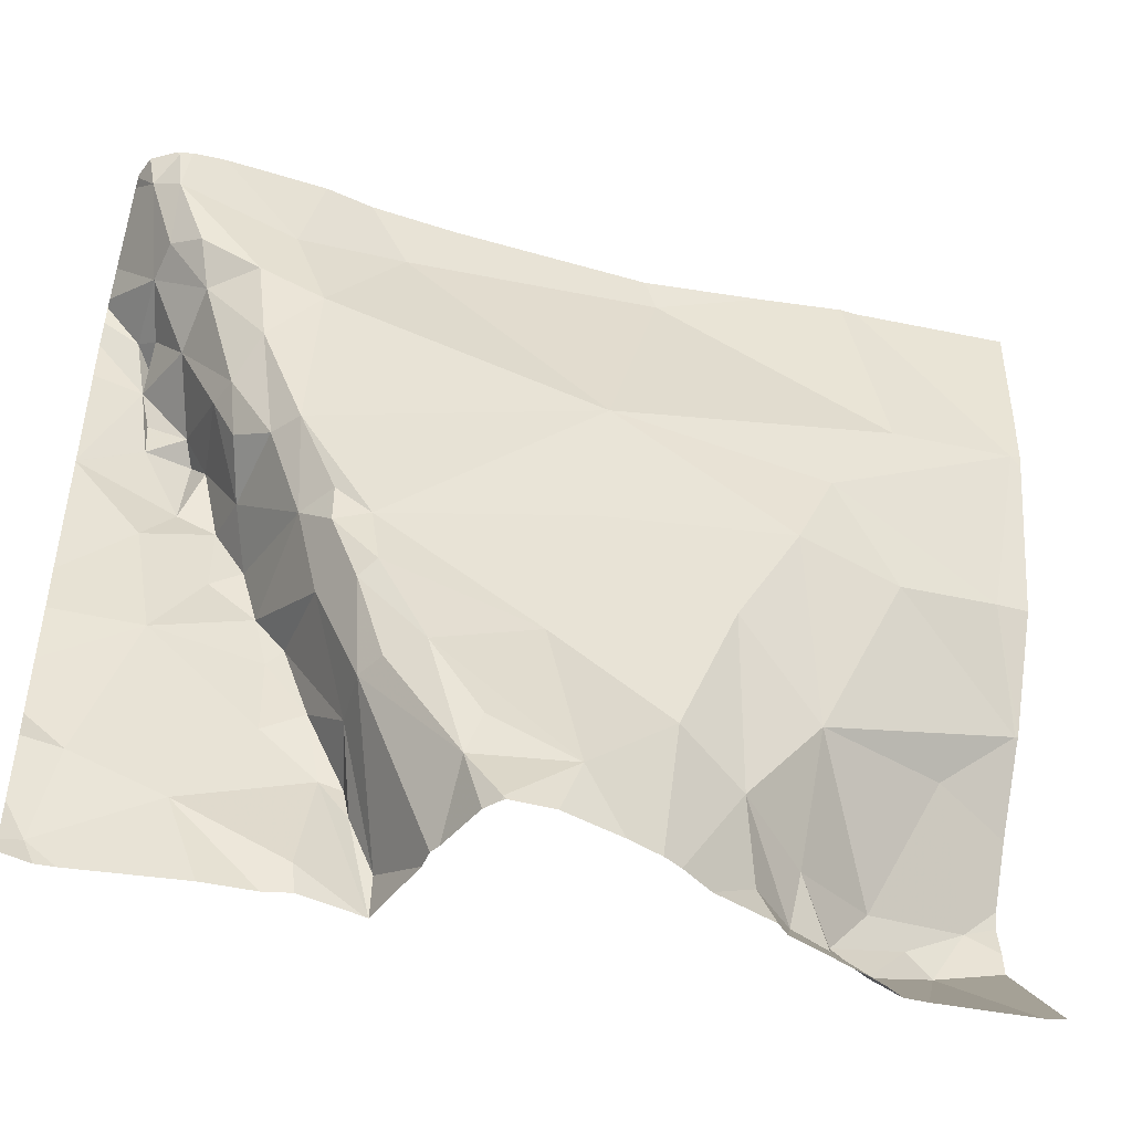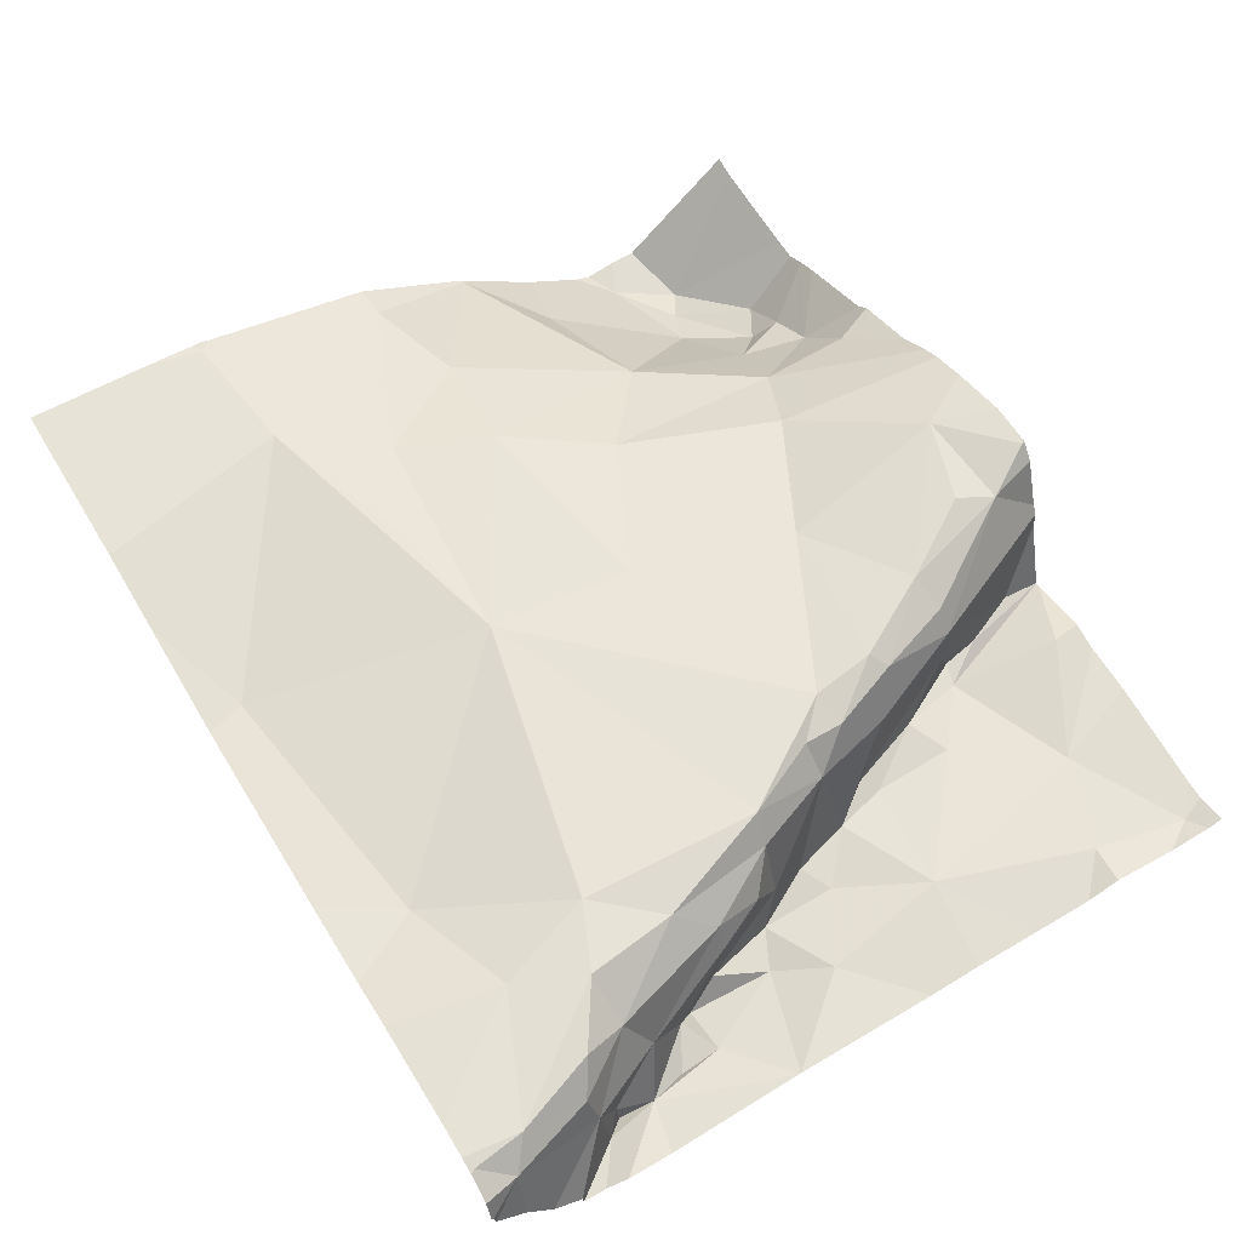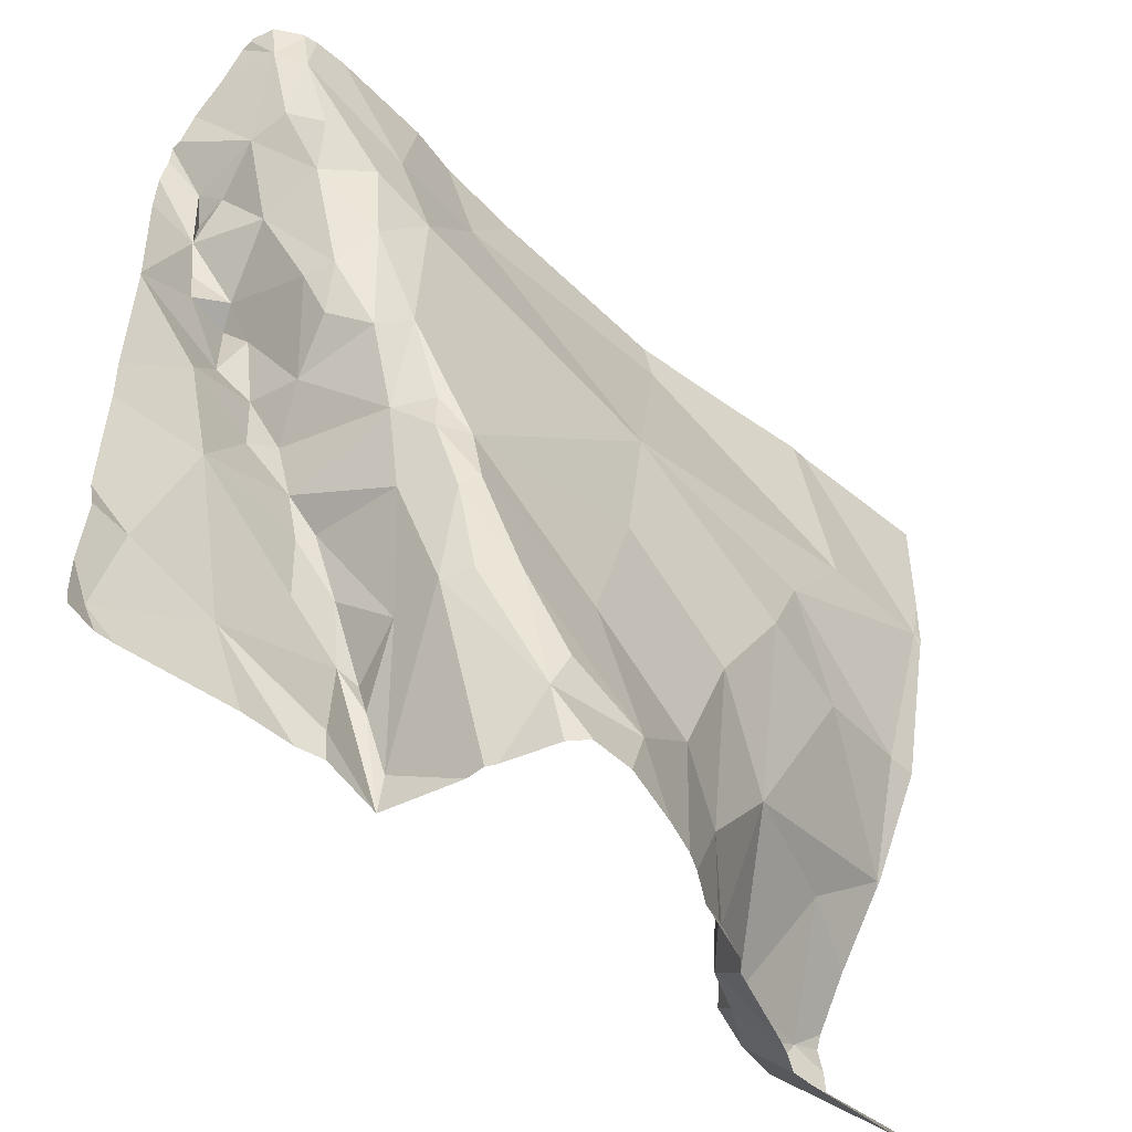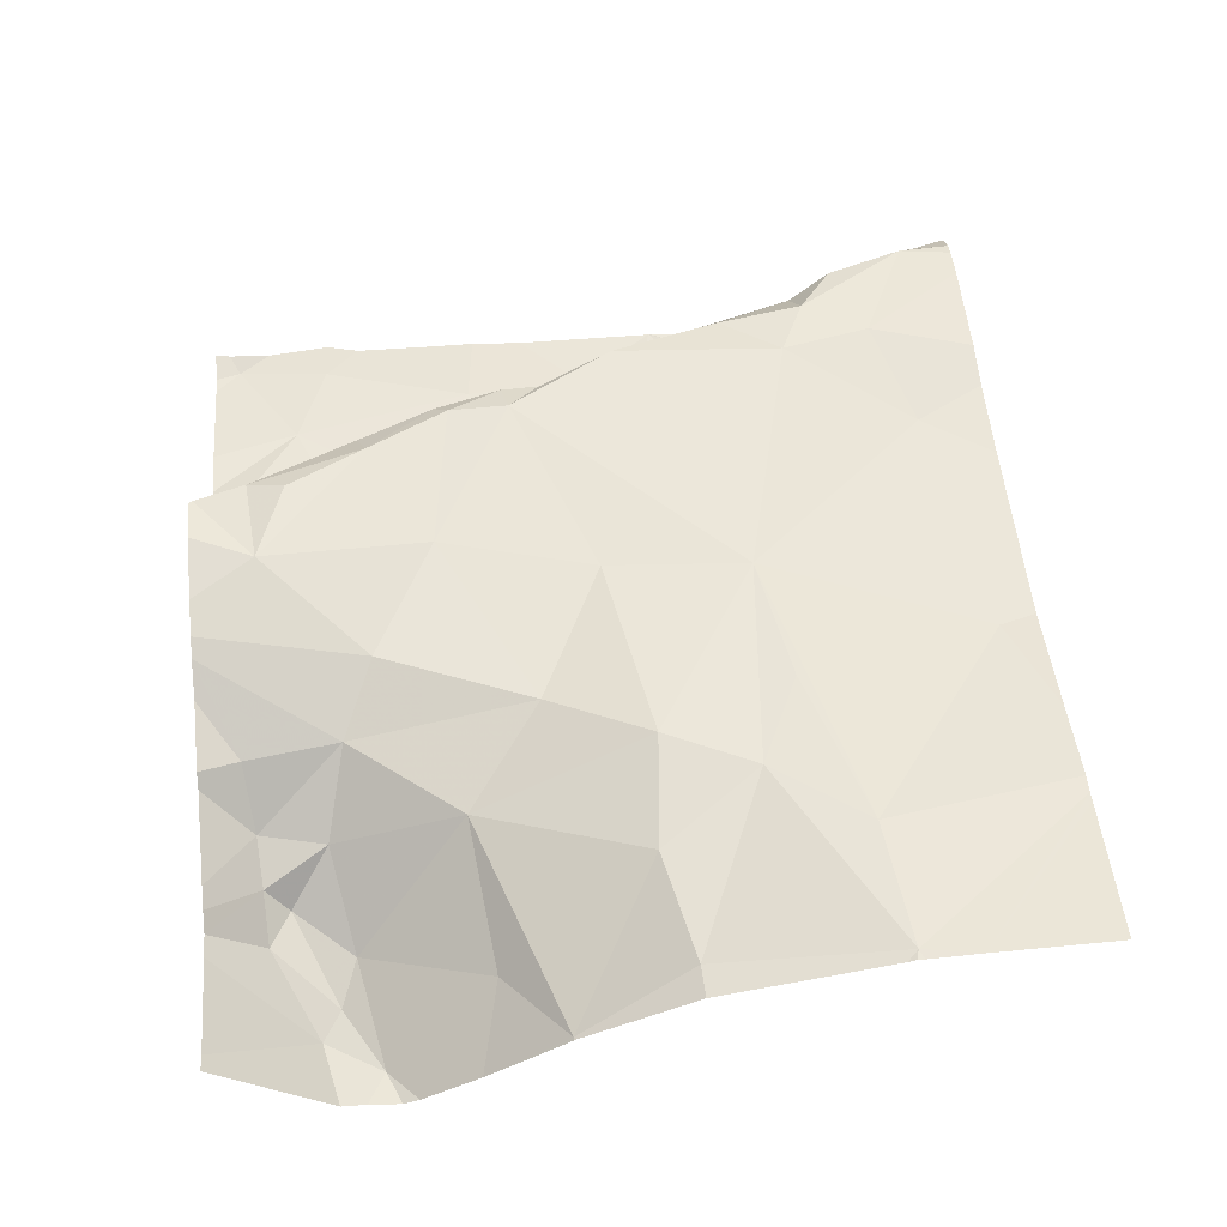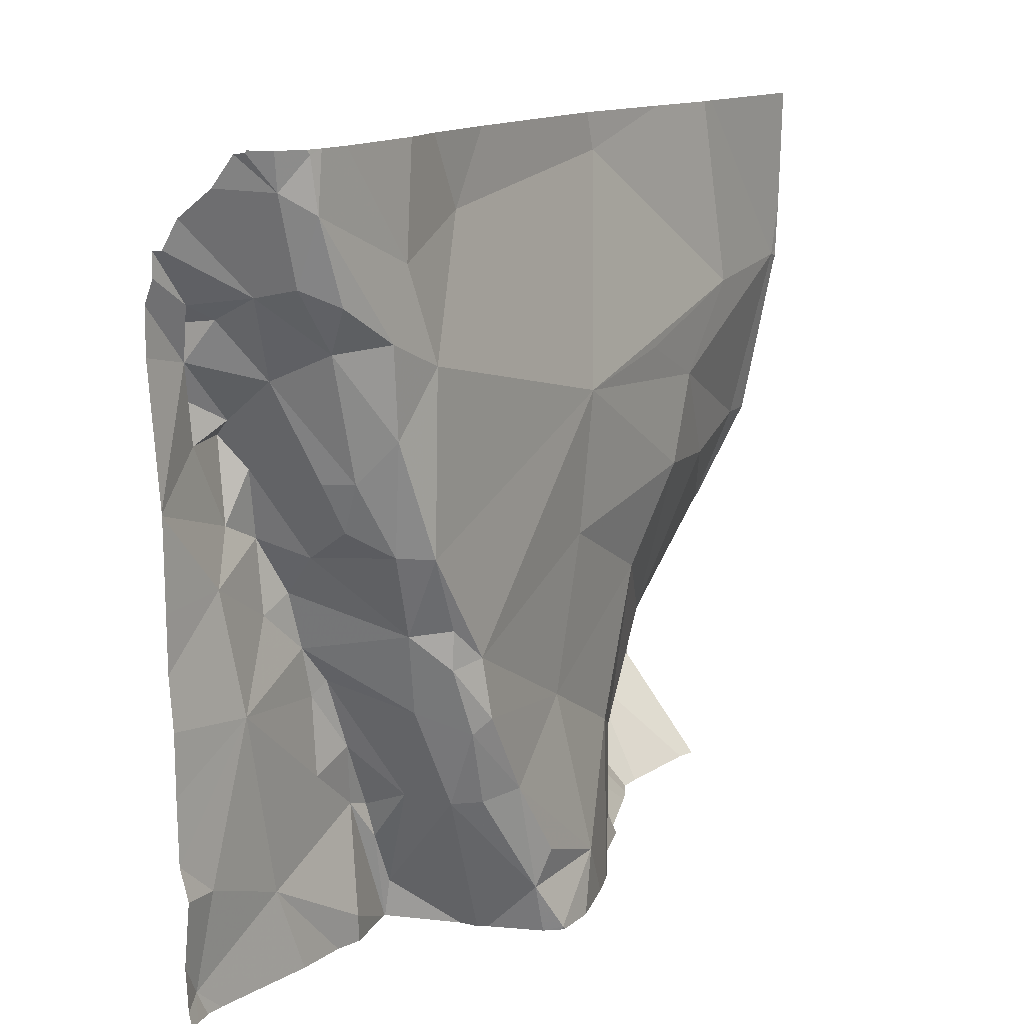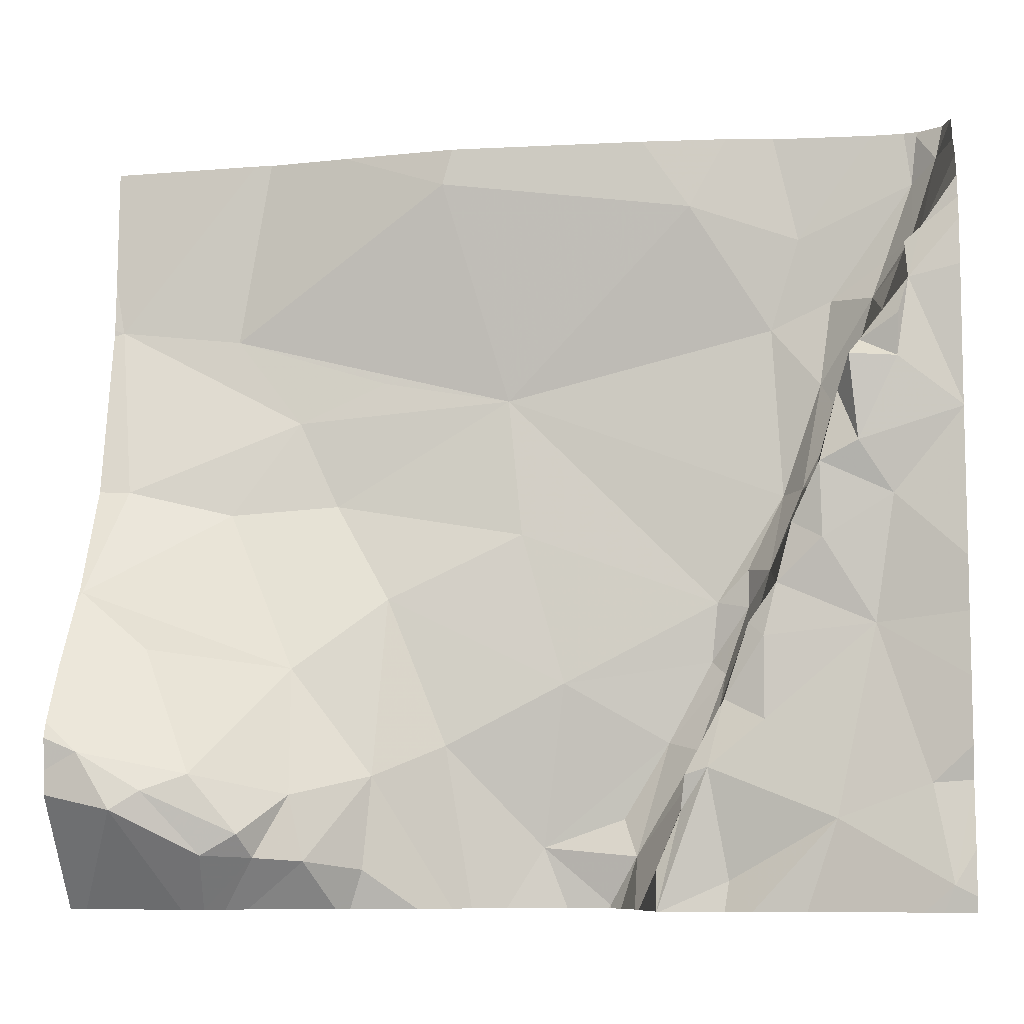
<metadata>
{"format":"obj","ext":"obj","renderer":"f3d","projection":"perspective","resolution":1024,"background":"white","views":[{"elev":-46.3,"azim":-17.9,"up":"+Y"},{"elev":59.7,"azim":-121.2,"up":"+Z"},{"elev":-52.5,"azim":-45.7,"up":"+Y"},{"elev":52.9,"azim":84.7,"up":"+Z"},{"elev":13.8,"azim":-59.3,"up":"+Y"},{"elev":-8.7,"azim":-171.7,"up":"+Y"}]}
</metadata>
<code>
v -88.28 301.9 500.8
v -88.26 301.8 500.8
v -88.24 301.9 500.9
v -88.28 301.9 500.8
v -88.28 301.8 500.8
v -88.28 301.8 500.7
v -88.28 301.8 500.7
v -88.24 301.7 500.8
v -88.28 301 500.7
v -88.28 300.9 500.7
v -88.24 301.9 500.9
v -88.26 300.9 500.7
v -88.28 301 500.7
v -88.28 301.1 500.7
v -88.28 301.3 500.7
v -88.28 301.2 500.7
v -88.28 301.2 500.7
v -88.18 301.2 500.7
v -88.28 301.1 500.7
v -88.23 301 500.7
v -88.28 301.4 500.7
v -88.28 301.5 500.7
v -88.28 301.5 500.7
v -88.28 301.6 500.7
v -88.28 301.5 500.7
v -88.28 301.5 500.7
v -88.22 301.6 500.7
v -88.2 301.4 500.7
v -88.28 301.7 500.7
v -88.28 301.8 500.7
v -88.28 301.7 500.7
v -88.24 301.7 500.7
v -88.19 301.9 500.9
v -88.21 301.5 500.7
v -87.44 301 500.7
v -87.43 301 500.7
v -87.39 301 500.7
v -87.24 301.1 500.7
v -87.92 300.9 500.7
v -88.28 300.9 500.7
v -88.16 301.4 500.7
v -88.22 300.9 500.7
v -87.92 301 500.7
v -87.66 301.9 500.9
v -87.95 301 500.7
v -87.29 301 500.7
v -88.15 301.5 500.7
v -88.14 301.5 500.7
v -88 300.9 500.7
v -87.98 301.1 500.7
v -88.13 301 500.7
v -88.05 301.2 500.7
v -88.06 301.3 500.7
v -88.03 301.2 500.7
v -88.22 301.7 500.7
v -88.22 301.7 500.7
v -87.32 301 500.7
v -88 301.1 500.7
v -88.05 301.1 500.7
v -87.48 301 500.8
v -87.37 301.1 500.7
v -87.9 301.9 500.9
v -87.3 301.2 500.8
v -88.21 301.6 500.7
v -88.16 301.6 500.7
v -88.11 301.4 500.7
v -88.19 301.6 500.8
v -88.15 301.5 500.8
v -88.06 301.9 500.9
v -88.12 301.3 500.7
v -87.95 301.1 500.7
v -88.08 301.3 500.7
v -88.11 301.4 500.8
v -88.14 301.5 500.8
v -87.46 301.2 500.8
v -87.97 301.1 500.8
v -88.28 301.9 500.8
v -88.05 301.3 500.9
v -88.18 301.6 500.9
v -87.55 301 500.8
v -87.5 301 500.8
v -87.41 301.9 500.9
v -88.09 300.9 500.7
v -88 301.9 500.9
v -88.09 301.4 500.9
v -88.13 301.4 500.8
v -88.02 301.2 500.8
v -87.24 301.4 500.9
v -87.92 300.9 500.7
v -87.21 301.3 500.8
v -87.92 300.9 500.7
v -87.98 301.1 500.9
v -87.56 301.1 500.8
v -87.65 301.1 500.9
v -88.24 301.9 500.9
v -88.12 301.5 500.9
v -88.23 301.7 500.8
v -88.2 301.7 500.9
v -87.37 301.4 500.9
v -88.02 301.3 500.9
v -88.02 301.3 500.9
v -88.13 301.7 500.9
v -88.06 301.6 500.9
v -88.09 301.7 500.9
v -87.96 301.8 500.9
v -88.07 301.4 500.9
v -88.23 301.8 500.9
v -87.99 301.2 500.9
v -87.57 301.3 500.9
v -87.79 301.2 500.9
v -87.88 301 500.9
v -87.96 301.1 500.9
v -87.64 301.8 500.9
v -87.37 301.6 500.9
v -87.72 301.5 500.9
v -88.27 301.9 500.9
v -87.92 300.9 500.7
v -87.22 301.6 500.9
v -87.5 301.4 500.9
v -87.46 301.5 500.9
v -88.24 300.9 500.7
v -88.24 301.9 500.9
v -87.76 301 500.9
v -87.92 301.1 500.9
v -87.98 301.2 500.9
v -87.86 301 500.9
v -87.98 301.3 500.9
v -87.74 301.4 500.9
v -87.85 300.9 500.9
v -87.56 301.6 500.9
v -88.27 300.9 500.7
v -87.2 301.1 500.7
v -87.2 301.1 500.7
v -87.2 301 500.7
v -87.2 301.1 500.7
v -87.2 301.2 500.7
v -88.27 301.9 500.9
v -88.22 301.9 500.9
v -87.2 301.3 500.8
v -87.2 301.4 500.9
v -87.2 301.3 500.8
v -87.2 301.3 500.8
v -87.2 301.6 500.9
v -87.2 301.6 500.9
v -87.2 301.7 500.9
v -87.2 301.6 500.9
v -87.52 300.9 500.8
v -87.54 300.9 500.8
v -87.35 300.9 500.8
v -87.23 300.9 500.8
v -87.38 300.9 500.8
v -87.4 300.9 500.8
v -87.42 300.9 500.8
v -87.89 300.9 500.8
v -88.03 300.9 500.7
v -88 300.9 500.7
v -87.66 300.9 500.9
v -87.68 300.9 500.9
v -87.89 300.9 500.8
v -87.88 300.9 500.9
v -87.62 300.9 500.9
v -87.72 300.9 500.9
v -87.79 300.9 500.9
v -87.84 300.9 500.9
v -87.86 300.9 500.9
v -87.85 300.9 500.9
v -87.23 300.9 500.8
v -87.2 300.9 500.8
v -87.39 301.9 500.9
v -87.52 301.9 500.9
v -87.38 301.9 500.9
v -87.2 301.9 500.9
f 1 2 137
f 6 8 5
f 10 12 9
f 9 12 13
f 13 12 14
f 16 18 15
f 17 18 16
f 19 20 18
f 14 20 19
f 22 28 23
f 25 27 24
f 21 28 22
f 15 28 21
f 24 27 29
f 7 8 6
f 29 27 31
f 30 32 8
f 31 32 30
f 4 2 1
f 5 2 4
f 26 34 27
f 23 41 34
f 36 35 37
f 149 46 37
f 23 34 26
f 43 45 117
f 38 46 134
f 48 47 41
f 50 49 39
f 51 20 12
f 53 52 54
f 55 32 56
f 56 27 55
f 56 32 27
f 27 32 31
f 30 8 7
f 37 57 36
f 59 58 52
f 117 50 91
f 60 36 61
f 36 57 61
f 83 12 42
f 63 38 132
f 63 61 38
f 46 38 57
f 61 57 38
f 57 37 46
f 27 64 65
f 66 41 28
f 18 59 52
f 47 34 41
f 55 27 67
f 65 67 27
f 65 48 68
f 47 48 65
f 47 65 34
f 65 64 34
f 26 27 25
f 34 64 27
f 28 41 23
f 51 49 50
f 28 70 66
f 50 71 58
f 59 50 58
f 72 70 53
f 54 52 58
f 18 20 51
f 71 50 45
f 50 59 51
f 18 70 28
f 66 48 41
f 66 73 48
f 19 18 17
f 53 18 52
f 12 20 14
f 131 10 40
f 18 51 59
f 18 28 15
f 72 66 70
f 53 70 18
f 68 74 67
f 63 75 61
f 71 76 58
f 8 2 5
f 72 73 66
f 72 78 73
f 72 53 78
f 8 67 79
f 55 67 8
f 8 32 55
f 147 80 148
f 65 68 67
f 73 85 86
f 73 86 68
f 149 37 151
f 152 81 153
f 53 54 87
f 75 60 61
f 49 51 155
f 88 90 139
f 148 80 161
f 92 76 43
f 60 93 81
f 87 54 76
f 54 58 76
f 75 63 90
f 43 76 45
f 151 35 152
f 35 36 60
f 81 35 60
f 68 48 73
f 71 45 76
f 93 60 75
f 90 63 136
f 157 94 158
f 76 92 87
f 74 96 79
f 98 97 79
f 81 93 80
f 75 90 99
f 101 100 78
f 79 102 98
f 104 103 105
f 106 85 78
f 107 2 97
f 116 3 122
f 101 87 108
f 94 109 110
f 92 111 112
f 74 68 86
f 69 105 84
f 78 85 73
f 2 107 3
f 107 98 102
f 79 67 74
f 138 104 33
f 101 78 87
f 96 102 79
f 104 102 103
f 104 107 102
f 3 107 138
f 97 98 107
f 108 87 92
f 62 113 44
f 114 113 115
f 111 92 159
f 147 81 80
f 75 99 119
f 120 119 99
f 75 109 93
f 118 88 140
f 82 118 169
f 118 120 88
f 88 120 99
f 109 75 119
f 115 113 105
f 109 94 93
f 96 74 85
f 97 8 79
f 113 114 82
f 8 97 2
f 92 43 154
f 78 53 87
f 103 115 105
f 80 93 157
f 86 85 74
f 88 99 90
f 106 96 85
f 171 145 172
f 124 110 125
f 124 126 123
f 106 127 115
f 92 112 108
f 109 128 110
f 158 123 162
f 163 129 164
f 110 124 123
f 111 123 126
f 111 129 123
f 127 125 110
f 100 127 106
f 96 106 103
f 78 100 106
f 96 103 102
f 120 130 115
f 115 103 106
f 125 127 101
f 109 119 128
f 127 100 101
f 108 125 101
f 115 128 119
f 119 120 115
f 123 94 110
f 124 112 111
f 111 126 124
f 112 124 108
f 129 111 165
f 125 108 124
f 114 130 120
f 169 145 171
f 118 114 120
f 130 114 115
f 128 115 127
f 170 113 82
f 128 127 110
f 42 12 121
f 132 38 133
f 169 118 145
f 133 38 135
f 83 51 12
f 134 46 150
f 135 38 134
f 136 63 132
f 91 50 39
f 39 49 156
f 82 114 118
f 44 113 170
f 139 90 141
f 140 88 139
f 89 43 117
f 117 45 50
f 141 90 142
f 62 105 113
f 142 90 136
f 143 118 140
f 144 118 143
f 121 12 131
f 131 12 10
f 145 118 146
f 146 118 144
f 11 3 138
f 150 46 167
f 33 104 69
f 151 37 35
f 152 35 81
f 153 81 147
f 154 43 89
f 138 107 104
f 84 105 62
f 155 51 83
f 156 49 155
f 157 93 94
f 69 104 105
f 158 94 123
f 77 1 137
f 159 92 154
f 160 111 159
f 95 3 11
f 161 80 157
f 162 123 163
f 122 3 95
f 163 123 129
f 116 2 3
f 164 129 166
f 165 111 160
f 166 129 165
f 167 46 149
f 137 2 116
f 168 134 150

</code>
